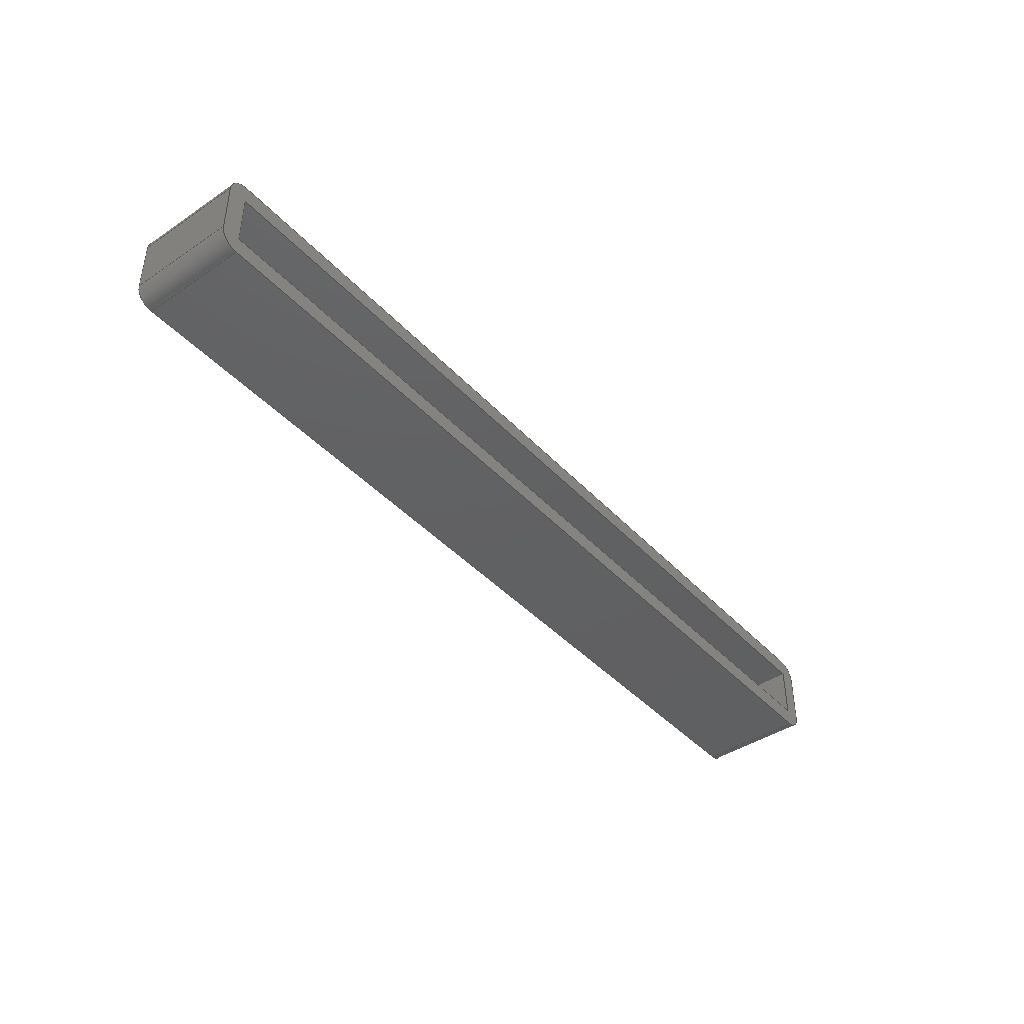
<metadata>
{"format":"step","ext":"stp","renderer":"f3d","projection":"perspective","resolution":1024,"background":"white","views":[{"elev":-42.4,"azim":128.8,"up":"+Y"}]}
</metadata>
<code>
ISO-10303-21;
DATA;
#1=MECHANICAL_DESIGN_GEOMETRIC_PRESENTATION_REPRESENTATION('',(#142),#487);
#2=CONTEXT_DEPENDENT_SHAPE_REPRESENTATION(#4,#284);
#3=NEXT_ASSEMBLY_USAGE_OCCURRENCE('','','',#285,#286,'');
#4=(
REPRESENTATION_RELATIONSHIP('','',#299,#300)
REPRESENTATION_RELATIONSHIP_WITH_TRANSFORMATION(#5)
SHAPE_REPRESENTATION_RELATIONSHIP()
);
#5=ITEM_DEFINED_TRANSFORMATION('','',#326,#302);
#6=SHAPE_REPRESENTATION_RELATIONSHIP('','',#300,#7);
#7=ADVANCED_BREP_SHAPE_REPRESENTATION('',(#8,#325),#486);
#8=MANIFOLD_SOLID_BREP('',#9);
#9=CLOSED_SHELL('',(#14,#15,#16,#17,#18,#19,#20,#21,#22,#23,#24,#25,#26,#27));
#10=CYLINDRICAL_SURFACE('',#314,1);
#11=CYLINDRICAL_SURFACE('',#316,1);
#12=CYLINDRICAL_SURFACE('',#318,1);
#13=CYLINDRICAL_SURFACE('',#320,1);
#14=ADVANCED_FACE('',(#42,#28),#132,.T.);
#15=ADVANCED_FACE('',(#43,#29),#133,.T.);
#16=ADVANCED_FACE('',(#30),#134,.T.);
#17=ADVANCED_FACE('',(#31),#10,.T.);
#18=ADVANCED_FACE('',(#32),#135,.T.);
#19=ADVANCED_FACE('',(#33),#11,.T.);
#20=ADVANCED_FACE('',(#34),#136,.T.);
#21=ADVANCED_FACE('',(#35),#12,.T.);
#22=ADVANCED_FACE('',(#36),#137,.T.);
#23=ADVANCED_FACE('',(#37),#13,.T.);
#24=ADVANCED_FACE('',(#38),#138,.T.);
#25=ADVANCED_FACE('',(#39),#139,.T.);
#26=ADVANCED_FACE('',(#40),#140,.T.);
#27=ADVANCED_FACE('',(#41),#141,.T.);
#28=FACE_OUTER_BOUND('',#45,.F.);
#29=FACE_OUTER_BOUND('',#47,.F.);
#30=FACE_OUTER_BOUND('',#48,.F.);
#31=FACE_OUTER_BOUND('',#49,.F.);
#32=FACE_OUTER_BOUND('',#50,.F.);
#33=FACE_OUTER_BOUND('',#51,.F.);
#34=FACE_OUTER_BOUND('',#52,.F.);
#35=FACE_OUTER_BOUND('',#53,.F.);
#36=FACE_OUTER_BOUND('',#54,.F.);
#37=FACE_OUTER_BOUND('',#55,.F.);
#38=FACE_OUTER_BOUND('',#56,.F.);
#39=FACE_OUTER_BOUND('',#57,.F.);
#40=FACE_OUTER_BOUND('',#58,.F.);
#41=FACE_OUTER_BOUND('',#59,.F.);
#42=FACE_BOUND('',#44,.F.);
#43=FACE_BOUND('',#46,.F.);
#44=EDGE_LOOP('',(#60,#61,#62,#63));
#45=EDGE_LOOP('',(#64,#65,#66,#67,#68,#69,#70,#71));
#46=EDGE_LOOP('',(#72,#73,#74,#75));
#47=EDGE_LOOP('',(#76,#77,#78,#79,#80,#81,#82,#83));
#48=EDGE_LOOP('',(#84,#85,#86,#87));
#49=EDGE_LOOP('',(#88,#89,#90,#91));
#50=EDGE_LOOP('',(#92,#93,#94,#95));
#51=EDGE_LOOP('',(#96,#97,#98,#99));
#52=EDGE_LOOP('',(#100,#101,#102,#103));
#53=EDGE_LOOP('',(#104,#105,#106,#107));
#54=EDGE_LOOP('',(#108,#109,#110,#111));
#55=EDGE_LOOP('',(#112,#113,#114,#115));
#56=EDGE_LOOP('',(#116,#117,#118,#119));
#57=EDGE_LOOP('',(#120,#121,#122,#123));
#58=EDGE_LOOP('',(#124,#125,#126,#127));
#59=EDGE_LOOP('',(#128,#129,#130,#131));
#60=ORIENTED_EDGE('',*,*,#158,.T.);
#61=ORIENTED_EDGE('',*,*,#161,.T.);
#62=ORIENTED_EDGE('',*,*,#160,.T.);
#63=ORIENTED_EDGE('',*,*,#159,.T.);
#64=ORIENTED_EDGE('',*,*,#162,.F.);
#65=ORIENTED_EDGE('',*,*,#163,.F.);
#66=ORIENTED_EDGE('',*,*,#164,.F.);
#67=ORIENTED_EDGE('',*,*,#165,.F.);
#68=ORIENTED_EDGE('',*,*,#166,.F.);
#69=ORIENTED_EDGE('',*,*,#167,.F.);
#70=ORIENTED_EDGE('',*,*,#168,.F.);
#71=ORIENTED_EDGE('',*,*,#169,.F.);
#72=ORIENTED_EDGE('',*,*,#170,.F.);
#73=ORIENTED_EDGE('',*,*,#171,.F.);
#74=ORIENTED_EDGE('',*,*,#172,.F.);
#75=ORIENTED_EDGE('',*,*,#173,.F.);
#76=ORIENTED_EDGE('',*,*,#174,.T.);
#77=ORIENTED_EDGE('',*,*,#181,.F.);
#78=ORIENTED_EDGE('',*,*,#180,.T.);
#79=ORIENTED_EDGE('',*,*,#179,.F.);
#80=ORIENTED_EDGE('',*,*,#178,.T.);
#81=ORIENTED_EDGE('',*,*,#177,.F.);
#82=ORIENTED_EDGE('',*,*,#176,.T.);
#83=ORIENTED_EDGE('',*,*,#175,.F.);
#84=ORIENTED_EDGE('',*,*,#162,.T.);
#85=ORIENTED_EDGE('',*,*,#189,.F.);
#86=ORIENTED_EDGE('',*,*,#174,.F.);
#87=ORIENTED_EDGE('',*,*,#182,.T.);
#88=ORIENTED_EDGE('',*,*,#163,.T.);
#89=ORIENTED_EDGE('',*,*,#182,.F.);
#90=ORIENTED_EDGE('',*,*,#175,.T.);
#91=ORIENTED_EDGE('',*,*,#183,.T.);
#92=ORIENTED_EDGE('',*,*,#164,.T.);
#93=ORIENTED_EDGE('',*,*,#183,.F.);
#94=ORIENTED_EDGE('',*,*,#176,.F.);
#95=ORIENTED_EDGE('',*,*,#184,.T.);
#96=ORIENTED_EDGE('',*,*,#165,.T.);
#97=ORIENTED_EDGE('',*,*,#184,.F.);
#98=ORIENTED_EDGE('',*,*,#177,.T.);
#99=ORIENTED_EDGE('',*,*,#185,.T.);
#100=ORIENTED_EDGE('',*,*,#166,.T.);
#101=ORIENTED_EDGE('',*,*,#185,.F.);
#102=ORIENTED_EDGE('',*,*,#178,.F.);
#103=ORIENTED_EDGE('',*,*,#186,.T.);
#104=ORIENTED_EDGE('',*,*,#167,.T.);
#105=ORIENTED_EDGE('',*,*,#186,.F.);
#106=ORIENTED_EDGE('',*,*,#179,.T.);
#107=ORIENTED_EDGE('',*,*,#187,.T.);
#108=ORIENTED_EDGE('',*,*,#168,.T.);
#109=ORIENTED_EDGE('',*,*,#187,.F.);
#110=ORIENTED_EDGE('',*,*,#180,.F.);
#111=ORIENTED_EDGE('',*,*,#188,.T.);
#112=ORIENTED_EDGE('',*,*,#169,.T.);
#113=ORIENTED_EDGE('',*,*,#188,.F.);
#114=ORIENTED_EDGE('',*,*,#181,.T.);
#115=ORIENTED_EDGE('',*,*,#189,.T.);
#116=ORIENTED_EDGE('',*,*,#158,.F.);
#117=ORIENTED_EDGE('',*,*,#190,.F.);
#118=ORIENTED_EDGE('',*,*,#170,.T.);
#119=ORIENTED_EDGE('',*,*,#193,.T.);
#120=ORIENTED_EDGE('',*,*,#159,.F.);
#121=ORIENTED_EDGE('',*,*,#191,.F.);
#122=ORIENTED_EDGE('',*,*,#171,.T.);
#123=ORIENTED_EDGE('',*,*,#190,.T.);
#124=ORIENTED_EDGE('',*,*,#160,.F.);
#125=ORIENTED_EDGE('',*,*,#192,.F.);
#126=ORIENTED_EDGE('',*,*,#172,.T.);
#127=ORIENTED_EDGE('',*,*,#191,.T.);
#128=ORIENTED_EDGE('',*,*,#161,.F.);
#129=ORIENTED_EDGE('',*,*,#193,.F.);
#130=ORIENTED_EDGE('',*,*,#173,.T.);
#131=ORIENTED_EDGE('',*,*,#192,.T.);
#132=PLANE('',#311);
#133=PLANE('',#312);
#134=PLANE('',#313);
#135=PLANE('',#315);
#136=PLANE('',#317);
#137=PLANE('',#319);
#138=PLANE('',#321);
#139=PLANE('',#322);
#140=PLANE('',#323);
#141=PLANE('',#324);
#142=STYLED_ITEM('',(#143),#8);
#143=PRESENTATION_STYLE_ASSIGNMENT((#144));
#144=SURFACE_STYLE_USAGE(.BOTH.,#145);
#145=SURFACE_SIDE_STYLE('',(#146));
#146=SURFACE_STYLE_FILL_AREA(#147);
#147=FILL_AREA_STYLE('',(#148));
#148=FILL_AREA_STYLE_COLOUR('',#149);
#149=COLOUR_RGB('Colour',0.7843,0.7843,0.8627);
#150=CIRCLE('',#303,1);
#151=CIRCLE('',#304,1);
#152=CIRCLE('',#305,1);
#153=CIRCLE('',#306,1);
#154=CIRCLE('',#307,1);
#155=CIRCLE('',#308,1);
#156=CIRCLE('',#309,1);
#157=CIRCLE('',#310,1);
#158=EDGE_CURVE('',#273,#272,#194,.T.);
#159=EDGE_CURVE('',#271,#273,#195,.T.);
#160=EDGE_CURVE('',#270,#271,#196,.T.);
#161=EDGE_CURVE('',#272,#270,#197,.T.);
#162=EDGE_CURVE('',#269,#268,#198,.T.);
#163=EDGE_CURVE('',#267,#269,#150,.T.);
#164=EDGE_CURVE('',#266,#267,#199,.T.);
#165=EDGE_CURVE('',#265,#266,#151,.T.);
#166=EDGE_CURVE('',#264,#265,#200,.T.);
#167=EDGE_CURVE('',#263,#264,#152,.T.);
#168=EDGE_CURVE('',#262,#263,#201,.T.);
#169=EDGE_CURVE('',#268,#262,#153,.T.);
#170=EDGE_CURVE('',#261,#260,#202,.T.);
#171=EDGE_CURVE('',#259,#261,#203,.T.);
#172=EDGE_CURVE('',#258,#259,#204,.T.);
#173=EDGE_CURVE('',#260,#258,#205,.T.);
#174=EDGE_CURVE('',#257,#256,#206,.T.);
#175=EDGE_CURVE('',#257,#255,#154,.T.);
#176=EDGE_CURVE('',#254,#255,#207,.T.);
#177=EDGE_CURVE('',#254,#253,#155,.T.);
#178=EDGE_CURVE('',#252,#253,#208,.T.);
#179=EDGE_CURVE('',#252,#251,#156,.T.);
#180=EDGE_CURVE('',#250,#251,#209,.T.);
#181=EDGE_CURVE('',#250,#256,#157,.T.);
#182=EDGE_CURVE('',#257,#269,#210,.T.);
#183=EDGE_CURVE('',#255,#267,#211,.T.);
#184=EDGE_CURVE('',#254,#266,#212,.T.);
#185=EDGE_CURVE('',#253,#265,#213,.T.);
#186=EDGE_CURVE('',#252,#264,#214,.T.);
#187=EDGE_CURVE('',#251,#263,#215,.T.);
#188=EDGE_CURVE('',#250,#262,#216,.T.);
#189=EDGE_CURVE('',#256,#268,#217,.T.);
#190=EDGE_CURVE('',#261,#273,#218,.T.);
#191=EDGE_CURVE('',#259,#271,#219,.T.);
#192=EDGE_CURVE('',#258,#270,#220,.T.);
#193=EDGE_CURVE('',#260,#272,#221,.T.);
#194=LINE('',#433,#222);
#195=LINE('',#434,#223);
#196=LINE('',#435,#224);
#197=LINE('',#436,#225);
#198=LINE('',#437,#226);
#199=LINE('',#439,#227);
#200=LINE('',#441,#228);
#201=LINE('',#443,#229);
#202=LINE('',#445,#230);
#203=LINE('',#446,#231);
#204=LINE('',#447,#232);
#205=LINE('',#448,#233);
#206=LINE('',#449,#234);
#207=LINE('',#451,#235);
#208=LINE('',#453,#236);
#209=LINE('',#455,#237);
#210=LINE('',#457,#238);
#211=LINE('',#458,#239);
#212=LINE('',#459,#240);
#213=LINE('',#460,#241);
#214=LINE('',#461,#242);
#215=LINE('',#462,#243);
#216=LINE('',#463,#244);
#217=LINE('',#464,#245);
#218=LINE('',#465,#246);
#219=LINE('',#466,#247);
#220=LINE('',#467,#248);
#221=LINE('',#468,#249);
#222=VECTOR('',#331,3);
#223=VECTOR('',#332,50);
#224=VECTOR('',#333,3);
#225=VECTOR('',#334,50);
#226=VECTOR('',#335,3);
#227=VECTOR('',#338,50);
#228=VECTOR('',#341,3);
#229=VECTOR('',#344,50);
#230=VECTOR('',#347,3);
#231=VECTOR('',#348,50);
#232=VECTOR('',#349,3);
#233=VECTOR('',#350,50);
#234=VECTOR('',#351,3);
#235=VECTOR('',#354,50);
#236=VECTOR('',#357,3);
#237=VECTOR('',#360,50);
#238=VECTOR('',#363,6);
#239=VECTOR('',#364,6);
#240=VECTOR('',#365,6);
#241=VECTOR('',#366,6);
#242=VECTOR('',#367,6);
#243=VECTOR('',#368,6);
#244=VECTOR('',#369,6);
#245=VECTOR('',#370,6);
#246=VECTOR('',#371,6);
#247=VECTOR('',#372,6);
#248=VECTOR('',#373,6);
#249=VECTOR('',#374,6);
#250=VERTEX_POINT('',#409);
#251=VERTEX_POINT('',#410);
#252=VERTEX_POINT('',#411);
#253=VERTEX_POINT('',#412);
#254=VERTEX_POINT('',#413);
#255=VERTEX_POINT('',#414);
#256=VERTEX_POINT('',#415);
#257=VERTEX_POINT('',#416);
#258=VERTEX_POINT('',#417);
#259=VERTEX_POINT('',#418);
#260=VERTEX_POINT('',#419);
#261=VERTEX_POINT('',#420);
#262=VERTEX_POINT('',#421);
#263=VERTEX_POINT('',#422);
#264=VERTEX_POINT('',#423);
#265=VERTEX_POINT('',#424);
#266=VERTEX_POINT('',#425);
#267=VERTEX_POINT('',#426);
#268=VERTEX_POINT('',#427);
#269=VERTEX_POINT('',#428);
#270=VERTEX_POINT('',#429);
#271=VERTEX_POINT('',#430);
#272=VERTEX_POINT('',#431);
#273=VERTEX_POINT('',#432);
#274=PRODUCT_CATEGORY_RELATIONSHIP('','',#278,#276);
#275=PRODUCT_CATEGORY_RELATIONSHIP('','',#279,#277);
#276=PRODUCT_RELATED_PRODUCT_CATEGORY('detail','',(#291));
#277=PRODUCT_RELATED_PRODUCT_CATEGORY('detail','',(#292));
#278=PRODUCT_CATEGORY('part','');
#279=PRODUCT_CATEGORY('part','');
#280=SHAPE_DEFINITION_REPRESENTATION(#282,#299);
#281=SHAPE_DEFINITION_REPRESENTATION(#283,#300);
#282=PRODUCT_DEFINITION_SHAPE('','Shape',#285);
#283=PRODUCT_DEFINITION_SHAPE('','Shape',#286);
#284=PRODUCT_DEFINITION_SHAPE('','',#3);
#285=PRODUCT_DEFINITION('','',#287,#289);
#286=PRODUCT_DEFINITION('','',#288,#290);
#287=PRODUCT_DEFINITION_FORMATION('','',#291);
#288=PRODUCT_DEFINITION_FORMATION('','',#292);
#289=PRODUCT_DEFINITION_CONTEXT('part definition',#297,'');
#290=PRODUCT_DEFINITION_CONTEXT('part definition',#298,'');
#291=PRODUCT('winding_support_tight','winding_support_tight','not specified',
(#293));
#292=PRODUCT('','','not specified',(#294));
#293=PRODUCT_CONTEXT('',#297,'mechanical');
#294=PRODUCT_CONTEXT('',#298,'mechanical');
#295=APPLICATION_PROTOCOL_DEFINITION('Draft International Standard',
'automotive_design',1997,#297);
#296=APPLICATION_PROTOCOL_DEFINITION('Draft International Standard',
'automotive_design',1997,#298);
#297=APPLICATION_CONTEXT('automotive design');
#298=APPLICATION_CONTEXT('automotive design');
#299=SHAPE_REPRESENTATION('winding_support_tight',(#301,#326),#485);
#300=SHAPE_REPRESENTATION('',(#302),#486);
#301=AXIS2_PLACEMENT_3D('',#407,#327,#328);
#302=AXIS2_PLACEMENT_3D('',#408,#329,#330);
#303=AXIS2_PLACEMENT_3D('',#438,#336,#337);
#304=AXIS2_PLACEMENT_3D('',#440,#339,#340);
#305=AXIS2_PLACEMENT_3D('',#442,#342,#343);
#306=AXIS2_PLACEMENT_3D('',#444,#345,#346);
#307=AXIS2_PLACEMENT_3D('',#450,#352,#353);
#308=AXIS2_PLACEMENT_3D('',#452,#355,#356);
#309=AXIS2_PLACEMENT_3D('',#454,#358,#359);
#310=AXIS2_PLACEMENT_3D('',#456,#361,#362);
#311=AXIS2_PLACEMENT_3D('',#469,#375,#376);
#312=AXIS2_PLACEMENT_3D('',#470,#377,#378);
#313=AXIS2_PLACEMENT_3D('',#471,#379,#380);
#314=AXIS2_PLACEMENT_3D('',#472,#381,#382);
#315=AXIS2_PLACEMENT_3D('',#473,#383,#384);
#316=AXIS2_PLACEMENT_3D('',#474,#385,#386);
#317=AXIS2_PLACEMENT_3D('',#475,#387,#388);
#318=AXIS2_PLACEMENT_3D('',#476,#389,#390);
#319=AXIS2_PLACEMENT_3D('',#477,#391,#392);
#320=AXIS2_PLACEMENT_3D('',#478,#393,#394);
#321=AXIS2_PLACEMENT_3D('',#479,#395,#396);
#322=AXIS2_PLACEMENT_3D('',#480,#397,#398);
#323=AXIS2_PLACEMENT_3D('',#481,#399,#400);
#324=AXIS2_PLACEMENT_3D('',#482,#401,#402);
#325=AXIS2_PLACEMENT_3D('',#483,#403,#404);
#326=AXIS2_PLACEMENT_3D('',#484,#405,#406);
#327=DIRECTION('',(0,0,1));
#328=DIRECTION('',(1,0,0));
#329=DIRECTION('',(0,0,1));
#330=DIRECTION('',(1,0,0));
#331=DIRECTION('',(0,-1,0));
#332=DIRECTION('',(-1,0,0));
#333=DIRECTION('',(0,1,0));
#334=DIRECTION('',(1,0,0));
#335=DIRECTION('',(0,1,0));
#336=DIRECTION('',(0,0,1));
#337=DIRECTION('',(0,-1,0));
#338=DIRECTION('',(1,0,0));
#339=DIRECTION('',(0,0,1));
#340=DIRECTION('',(-1,0,0));
#341=DIRECTION('',(0,-1,0));
#342=DIRECTION('',(0,0,1));
#343=DIRECTION('',(0,1,0));
#344=DIRECTION('',(-1,0,0));
#345=DIRECTION('',(0,0,1));
#346=DIRECTION('',(1,0,0));
#347=DIRECTION('',(0,-1,0));
#348=DIRECTION('',(-1,0,0));
#349=DIRECTION('',(0,1,0));
#350=DIRECTION('',(1,0,0));
#351=DIRECTION('',(0,1,0));
#352=DIRECTION('',(0,0,-1));
#353=DIRECTION('',(1,0,0));
#354=DIRECTION('',(1,0,0));
#355=DIRECTION('',(0,0,-1));
#356=DIRECTION('',(0,-1,0));
#357=DIRECTION('',(0,-1,0));
#358=DIRECTION('',(0,0,-1));
#359=DIRECTION('',(-1,0,0));
#360=DIRECTION('',(-1,0,0));
#361=DIRECTION('',(0,0,-1));
#362=DIRECTION('',(0,1,0));
#363=DIRECTION('',(0,0,1));
#364=DIRECTION('',(0,0,1));
#365=DIRECTION('',(0,0,1));
#366=DIRECTION('',(0,0,1));
#367=DIRECTION('',(0,0,1));
#368=DIRECTION('',(0,0,1));
#369=DIRECTION('',(0,0,1));
#370=DIRECTION('',(0,0,1));
#371=DIRECTION('',(0,0,1));
#372=DIRECTION('',(0,0,1));
#373=DIRECTION('',(0,0,1));
#374=DIRECTION('',(0,0,1));
#375=DIRECTION('',(0,0,1));
#376=DIRECTION('',(1,0,0));
#377=DIRECTION('',(0,0,-1));
#378=DIRECTION('',(-1,0,0));
#379=DIRECTION('',(1,0,0));
#380=DIRECTION('',(0,1,0));
#381=DIRECTION('',(0,0,1));
#382=DIRECTION('',(0,-1,0));
#383=DIRECTION('',(0,-1,0));
#384=DIRECTION('',(1,0,0));
#385=DIRECTION('',(0,0,1));
#386=DIRECTION('',(-1,0,0));
#387=DIRECTION('',(-1,0,0));
#388=DIRECTION('',(0,-1,0));
#389=DIRECTION('',(0,0,1));
#390=DIRECTION('',(0,1,0));
#391=DIRECTION('',(0,1,0));
#392=DIRECTION('',(-1,0,0));
#393=DIRECTION('',(0,0,1));
#394=DIRECTION('',(1,0,0));
#395=DIRECTION('',(1,0,0));
#396=DIRECTION('',(0,-1,0));
#397=DIRECTION('',(0,-1,0));
#398=DIRECTION('',(-1,0,0));
#399=DIRECTION('',(-1,0,0));
#400=DIRECTION('',(0,1,0));
#401=DIRECTION('',(0,1,0));
#402=DIRECTION('',(1,0,0));
#403=DIRECTION('',(0,0,1));
#404=DIRECTION('',(1,0,0));
#405=DIRECTION('',(0,0,1));
#406=DIRECTION('',(1,0,0));
#407=CARTESIAN_POINT('',(0,0,0));
#408=CARTESIAN_POINT('',(0,0,0));
#409=CARTESIAN_POINT('',(50,4,0));
#410=CARTESIAN_POINT('',(0,4,0));
#411=CARTESIAN_POINT('',(-1,3,0));
#412=CARTESIAN_POINT('',(-1,0,0));
#413=CARTESIAN_POINT('',(0,-1,0));
#414=CARTESIAN_POINT('',(50,-1,0));
#415=CARTESIAN_POINT('',(51,3,0));
#416=CARTESIAN_POINT('',(51,0,0));
#417=CARTESIAN_POINT('',(50,0,0));
#418=CARTESIAN_POINT('',(50,3,0));
#419=CARTESIAN_POINT('',(0,0,0));
#420=CARTESIAN_POINT('',(0,3,0));
#421=CARTESIAN_POINT('',(50,4,6));
#422=CARTESIAN_POINT('',(0,4,6));
#423=CARTESIAN_POINT('',(-1,3,6));
#424=CARTESIAN_POINT('',(-1,0,6));
#425=CARTESIAN_POINT('',(0,-1,6));
#426=CARTESIAN_POINT('',(50,-1,6));
#427=CARTESIAN_POINT('',(51,3,6));
#428=CARTESIAN_POINT('',(51,0,6));
#429=CARTESIAN_POINT('',(50,0,6));
#430=CARTESIAN_POINT('',(50,3,6));
#431=CARTESIAN_POINT('',(0,0,6));
#432=CARTESIAN_POINT('',(0,3,6));
#433=CARTESIAN_POINT('',(0,3,6));
#434=CARTESIAN_POINT('',(50,3,6));
#435=CARTESIAN_POINT('',(50,0,6));
#436=CARTESIAN_POINT('',(0,0,6));
#437=CARTESIAN_POINT('',(51,0,6));
#438=CARTESIAN_POINT('',(50,0,6));
#439=CARTESIAN_POINT('',(0,-1,6));
#440=CARTESIAN_POINT('',(0,0,6));
#441=CARTESIAN_POINT('',(-1,3,6));
#442=CARTESIAN_POINT('',(0,3,6));
#443=CARTESIAN_POINT('',(50,4,6));
#444=CARTESIAN_POINT('',(50,3,6));
#445=CARTESIAN_POINT('',(0,3,0));
#446=CARTESIAN_POINT('',(50,3,0));
#447=CARTESIAN_POINT('',(50,0,0));
#448=CARTESIAN_POINT('',(0,0,0));
#449=CARTESIAN_POINT('',(51,0,0));
#450=CARTESIAN_POINT('',(50,0,0));
#451=CARTESIAN_POINT('',(0,-1,0));
#452=CARTESIAN_POINT('',(0,0,0));
#453=CARTESIAN_POINT('',(-1,3,0));
#454=CARTESIAN_POINT('',(0,3,0));
#455=CARTESIAN_POINT('',(50,4,0));
#456=CARTESIAN_POINT('',(50,3,0));
#457=CARTESIAN_POINT('',(51,0,0));
#458=CARTESIAN_POINT('',(50,-1,0));
#459=CARTESIAN_POINT('',(0,-1,0));
#460=CARTESIAN_POINT('',(-1,0,0));
#461=CARTESIAN_POINT('',(-1,3,0));
#462=CARTESIAN_POINT('',(0,4,0));
#463=CARTESIAN_POINT('',(50,4,0));
#464=CARTESIAN_POINT('',(51,3,0));
#465=CARTESIAN_POINT('',(0,3,0));
#466=CARTESIAN_POINT('',(50,3,0));
#467=CARTESIAN_POINT('',(50,0,0));
#468=CARTESIAN_POINT('',(0,0,0));
#469=CARTESIAN_POINT('',(-1.521,-1.521,6));
#470=CARTESIAN_POINT('',(51.52,-1.521,0));
#471=CARTESIAN_POINT('',(51,-0.06,-0.06));
#472=CARTESIAN_POINT('',(50,0,0));
#473=CARTESIAN_POINT('',(-0.5,-1,-0.5));
#474=CARTESIAN_POINT('',(0,0,0));
#475=CARTESIAN_POINT('',(-1,3.06,-0.06));
#476=CARTESIAN_POINT('',(0,3,0));
#477=CARTESIAN_POINT('',(50.5,4,-0.5));
#478=CARTESIAN_POINT('',(50,3,0));
#479=CARTESIAN_POINT('',(0,3.06,6.06));
#480=CARTESIAN_POINT('',(50.5,3,6.5));
#481=CARTESIAN_POINT('',(50,-0.06,6.06));
#482=CARTESIAN_POINT('',(-0.5,0,6.5));
#483=CARTESIAN_POINT('',(0,0,0));
#484=CARTESIAN_POINT('',(0,0,0));
#485=(
GEOMETRIC_REPRESENTATION_CONTEXT(3)
GLOBAL_UNCERTAINTY_ASSIGNED_CONTEXT((#488))
GLOBAL_UNIT_ASSIGNED_CONTEXT((#497,#494,#491))
REPRESENTATION_CONTEXT('','')
);
#486=(
GEOMETRIC_REPRESENTATION_CONTEXT(3)
GLOBAL_UNCERTAINTY_ASSIGNED_CONTEXT((#489))
GLOBAL_UNIT_ASSIGNED_CONTEXT((#498,#495,#492))
REPRESENTATION_CONTEXT('','')
);
#487=(
GEOMETRIC_REPRESENTATION_CONTEXT(3)
GLOBAL_UNCERTAINTY_ASSIGNED_CONTEXT((#490))
GLOBAL_UNIT_ASSIGNED_CONTEXT((#499,#496,#493))
REPRESENTATION_CONTEXT('','')
);
#488=UNCERTAINTY_MEASURE_WITH_UNIT(LENGTH_MEASURE(0.001),#497,'TOL_CRV',
'CONFUSED CURVE UNCERTAINTY');
#489=UNCERTAINTY_MEASURE_WITH_UNIT(LENGTH_MEASURE(0.001),#498,'TOL_CRV',
'CONFUSED CURVE UNCERTAINTY');
#490=UNCERTAINTY_MEASURE_WITH_UNIT(LENGTH_MEASURE(0.001),#499,'TOL_CRV',
'CONFUSED CURVE UNCERTAINTY');
#491=(
SI_UNIT($,.STERADIAN.)
SOLID_ANGLE_UNIT()
NAMED_UNIT(*)
);
#492=(
SI_UNIT($,.STERADIAN.)
SOLID_ANGLE_UNIT()
NAMED_UNIT(*)
);
#493=(
SI_UNIT($,.STERADIAN.)
SOLID_ANGLE_UNIT()
NAMED_UNIT(*)
);
#494=(
PLANE_ANGLE_UNIT()
NAMED_UNIT(*)
SI_UNIT($,.RADIAN.)
);
#495=(
PLANE_ANGLE_UNIT()
NAMED_UNIT(*)
SI_UNIT($,.RADIAN.)
);
#496=(
PLANE_ANGLE_UNIT()
NAMED_UNIT(*)
SI_UNIT($,.RADIAN.)
);
#497=(
LENGTH_UNIT()
NAMED_UNIT(*)
SI_UNIT(.MILLI.,.METRE.)
);
#498=(
LENGTH_UNIT()
NAMED_UNIT(*)
SI_UNIT(.MILLI.,.METRE.)
);
#499=(
LENGTH_UNIT()
NAMED_UNIT(*)
SI_UNIT(.MILLI.,.METRE.)
);
ENDSEC;
END-ISO-10303-21;

</code>
